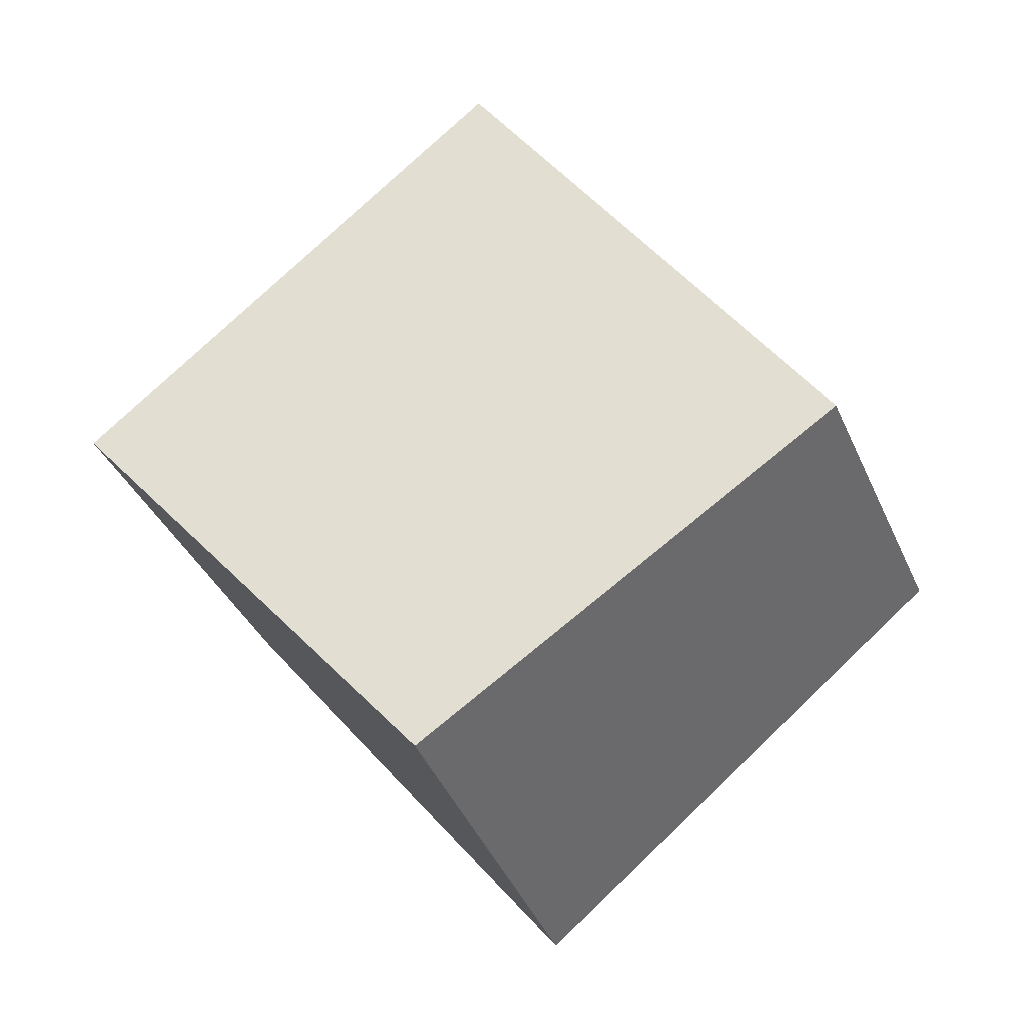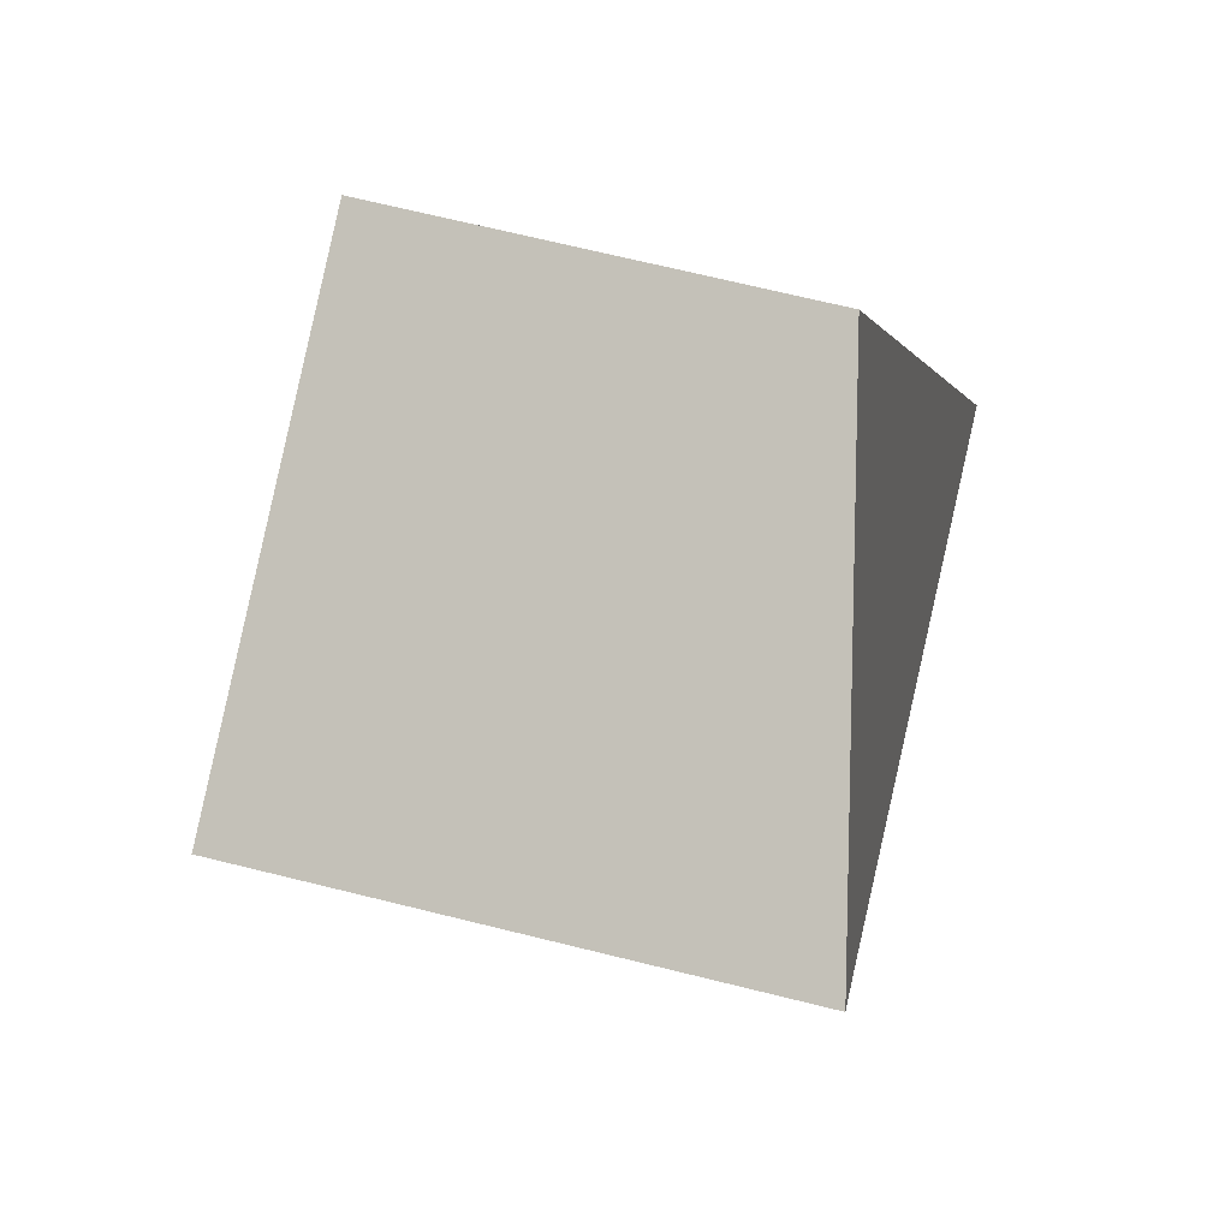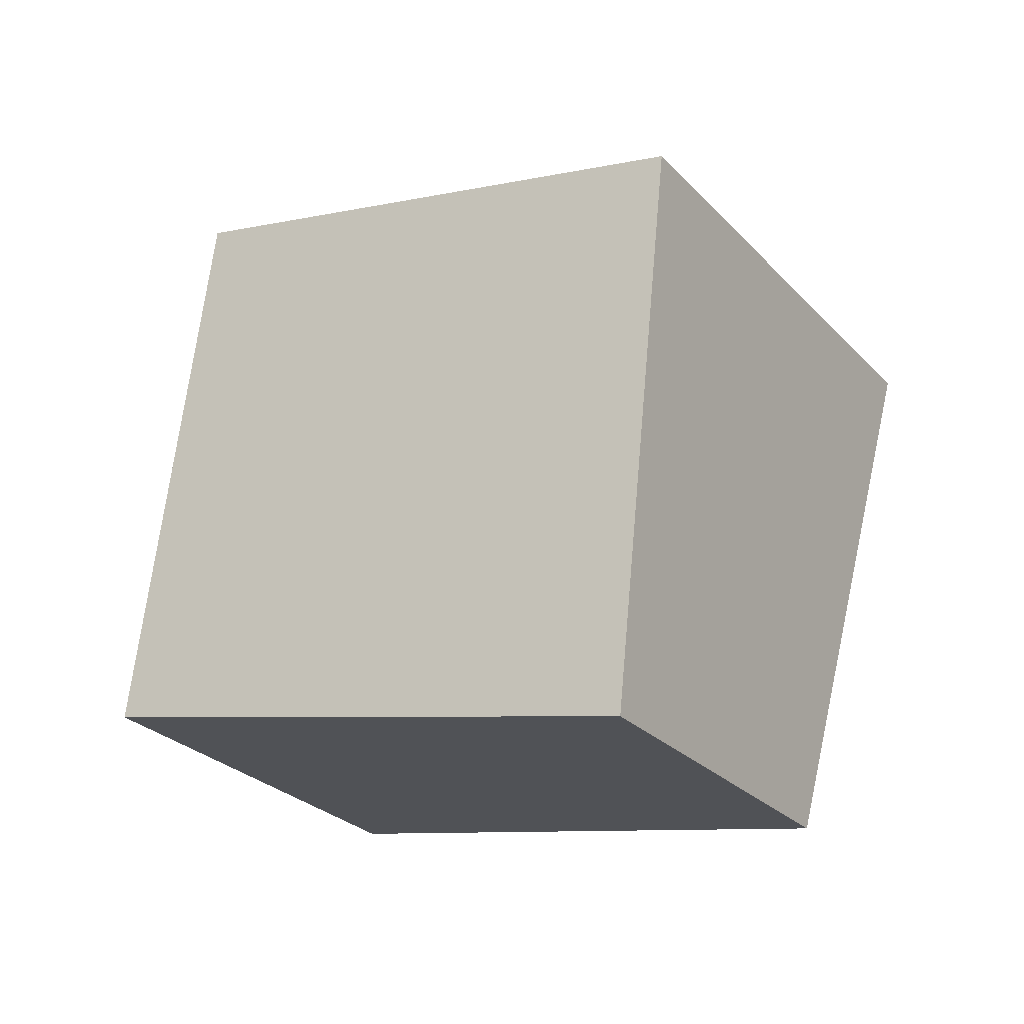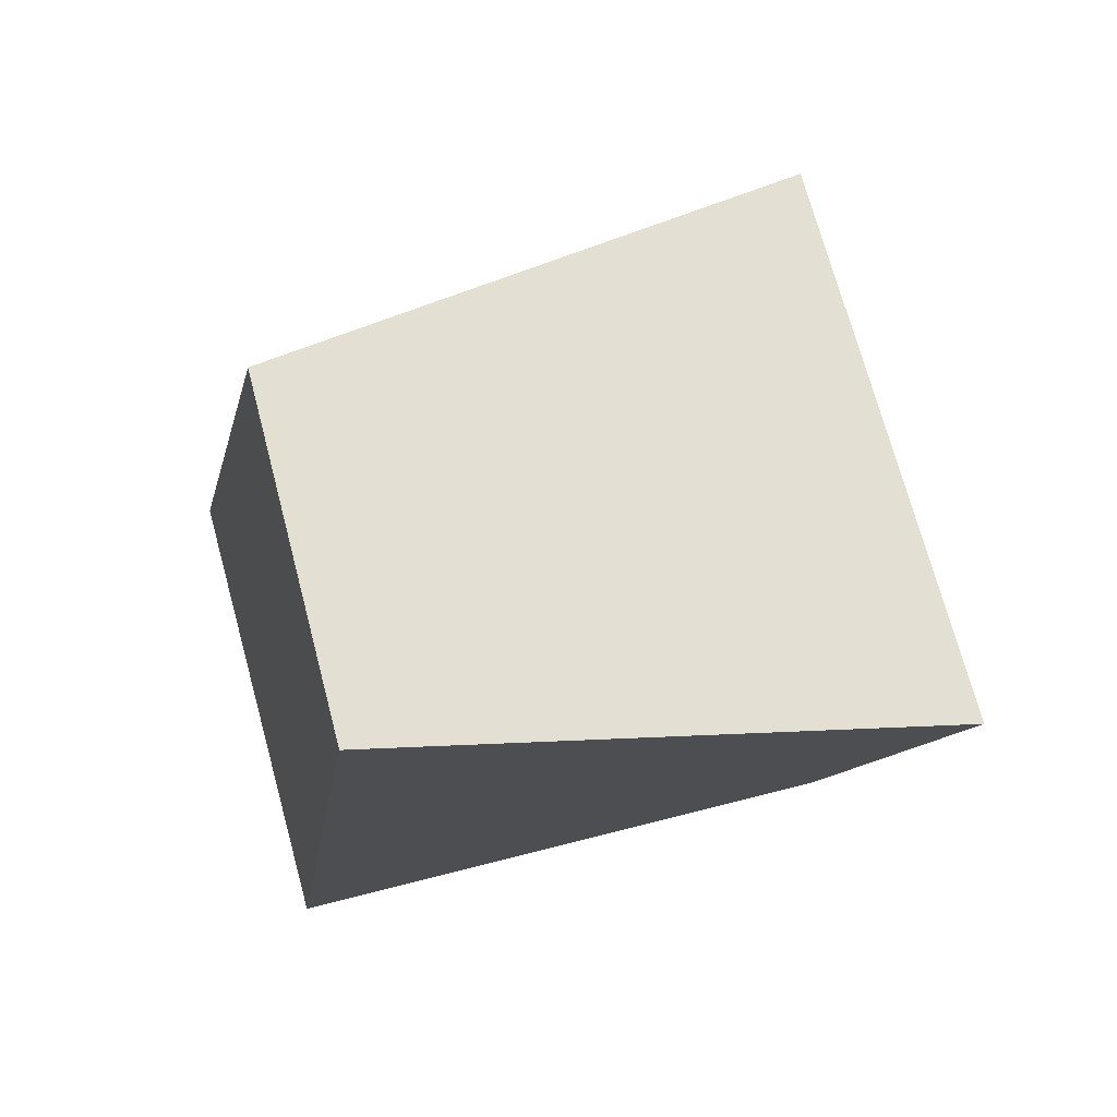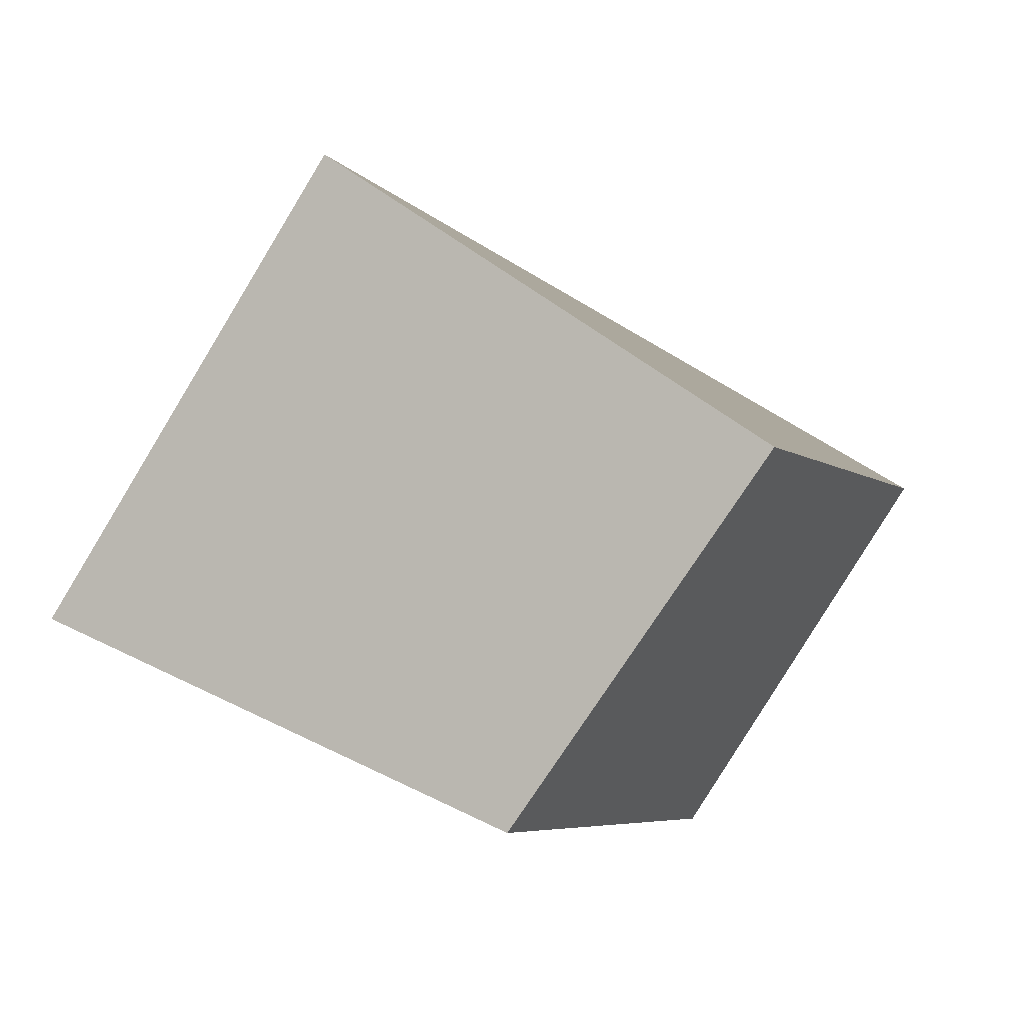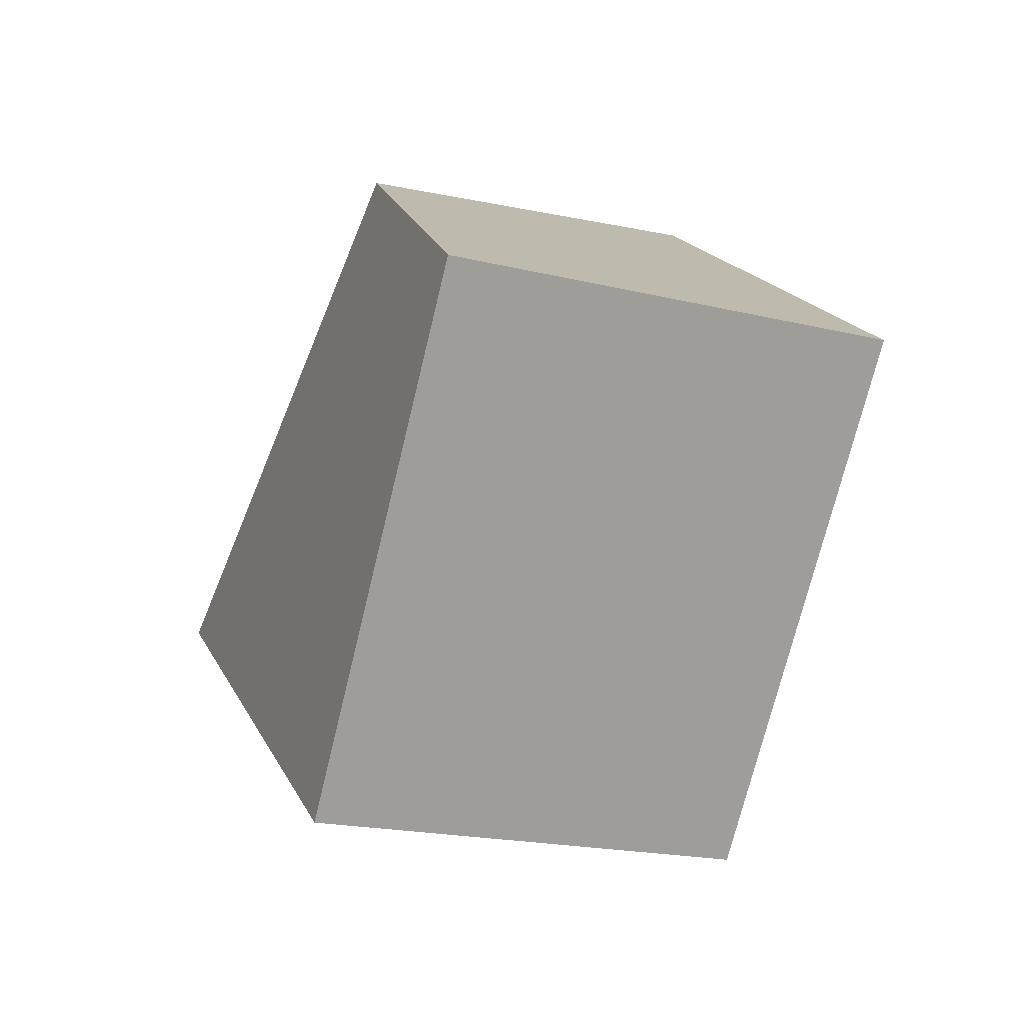
<metadata>
{"format":"obj","ext":"obj","renderer":"f3d","projection":"perspective","resolution":1024,"background":"white","views":[{"elev":29.0,"azim":161.5,"up":"+Z"},{"elev":-78.9,"azim":107.7,"up":"+Y"},{"elev":60.0,"azim":-151.5,"up":"+Z"},{"elev":8.7,"azim":-83.4,"up":"+Z"},{"elev":6.4,"azim":42.4,"up":"+Z"},{"elev":31.3,"azim":102.0,"up":"+Y"}]}
</metadata>
<code>
g lava-brick
v 0.1934 0.3308 0.03178
v 0.3508 -0.08146 0.1051
v -0.02385 -0.1852 0.3264
v -0.1937 0.2048 0.1898
v -0.1937 0.2048 0.1898
v -0.02385 -0.1852 0.3264
v -0.2108 -0.3245 -0.0554
v -0.3337 0.1135 -0.05815
v -0.3337 0.1135 -0.05815
v -0.2108 -0.3245 -0.0554
v 0.1868 -0.1974 -0.1947
v 0.04102 0.2172 -0.2794
v 0.04102 0.2172 -0.2794
v 0.1868 -0.1974 -0.1947
v 0.3508 -0.08146 0.1051
v 0.1934 0.3308 0.03178
v 0.3508 -0.08146 0.1051
v 0.1868 -0.1974 -0.1947
v -0.2108 -0.3245 -0.0554
v -0.02385 -0.1852 0.3264
v 0.04102 0.2172 -0.2794
v 0.1934 0.3308 0.03178
v -0.1937 0.2048 0.1898
v -0.3337 0.1135 -0.05815
f 2 1 3
f 3 1 4
f 6 5 7
f 7 5 8
f 10 9 11
f 11 9 12
f 14 13 15
f 15 13 16
f 18 17 19
f 19 17 20
f 22 21 23
f 23 21 24

</code>
